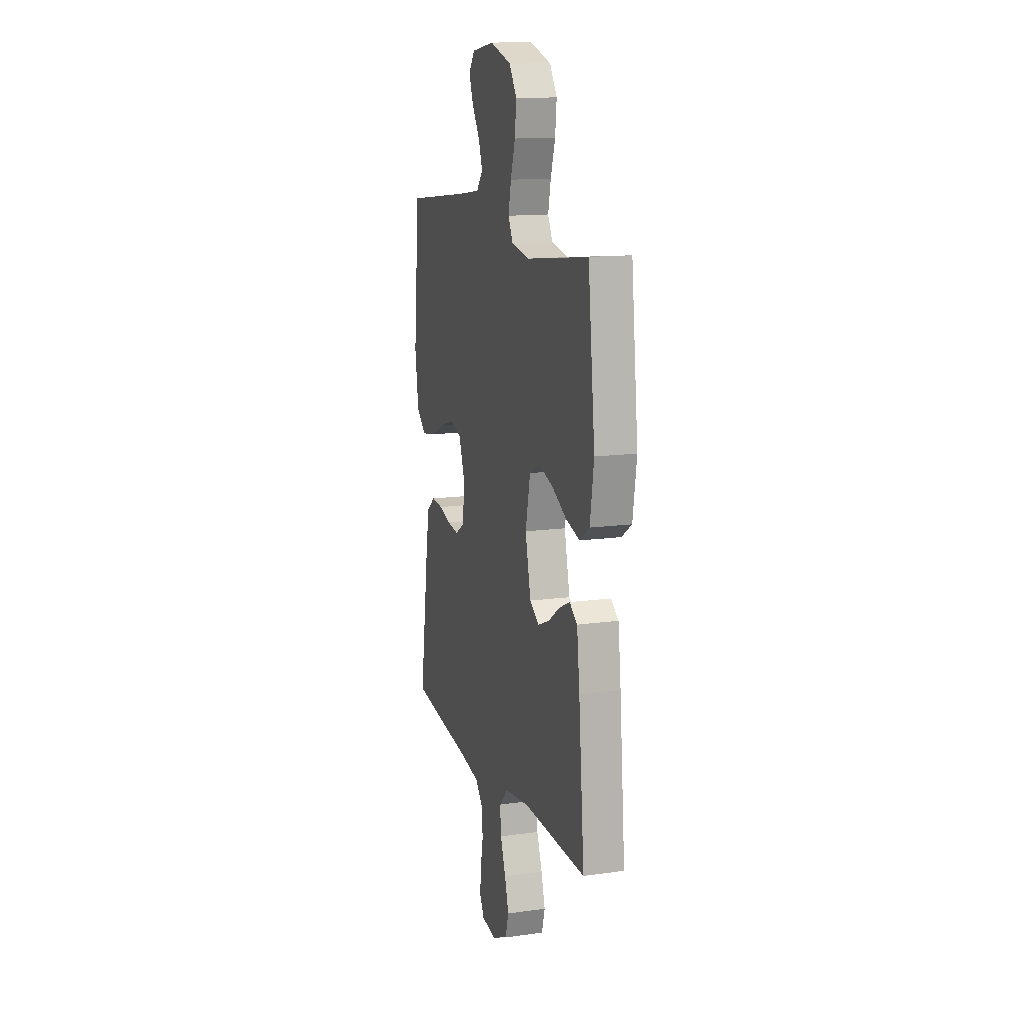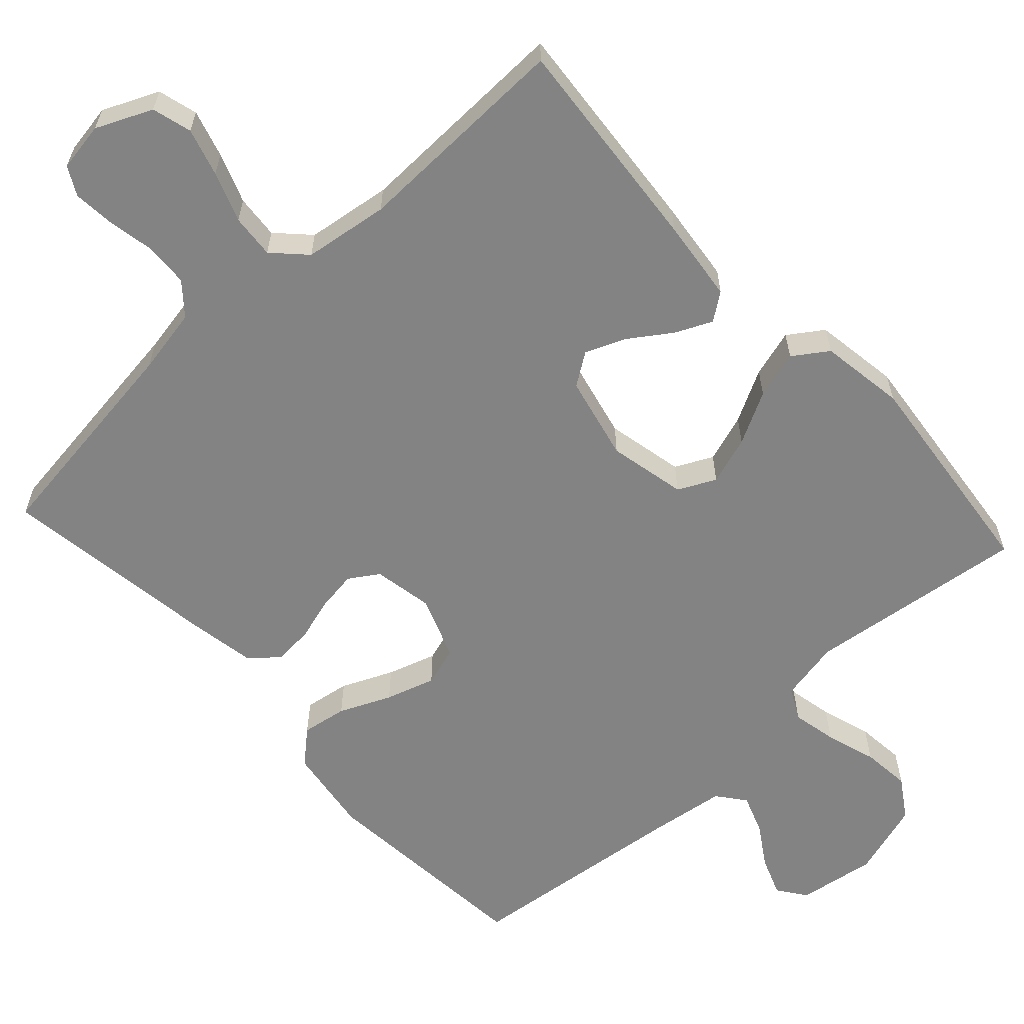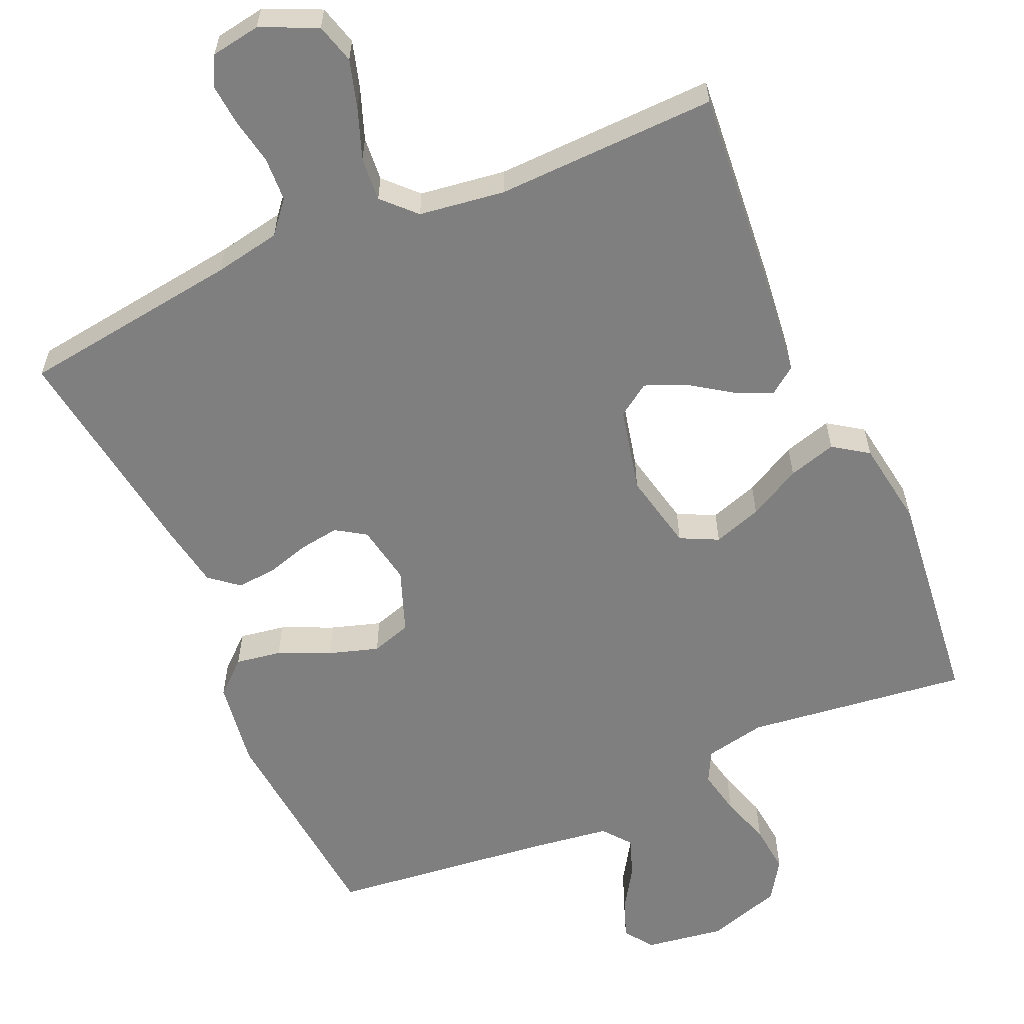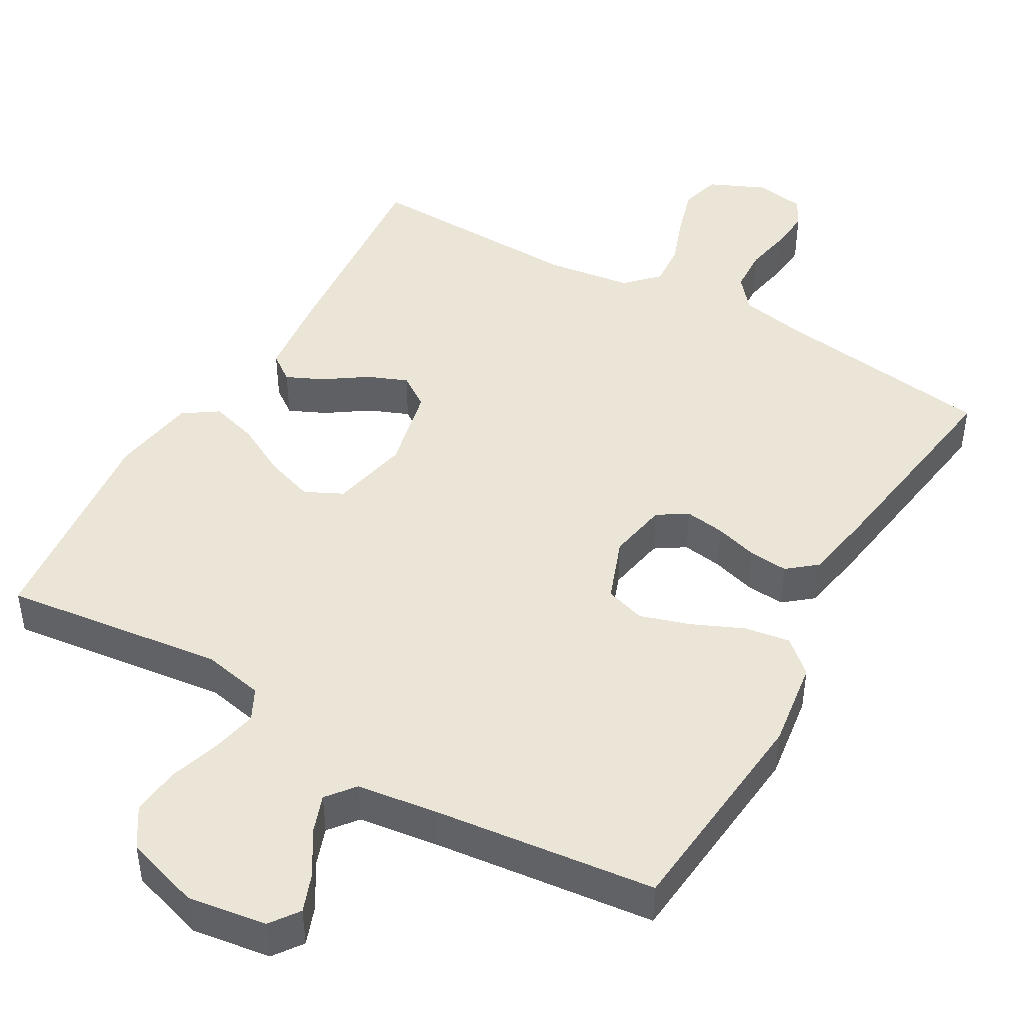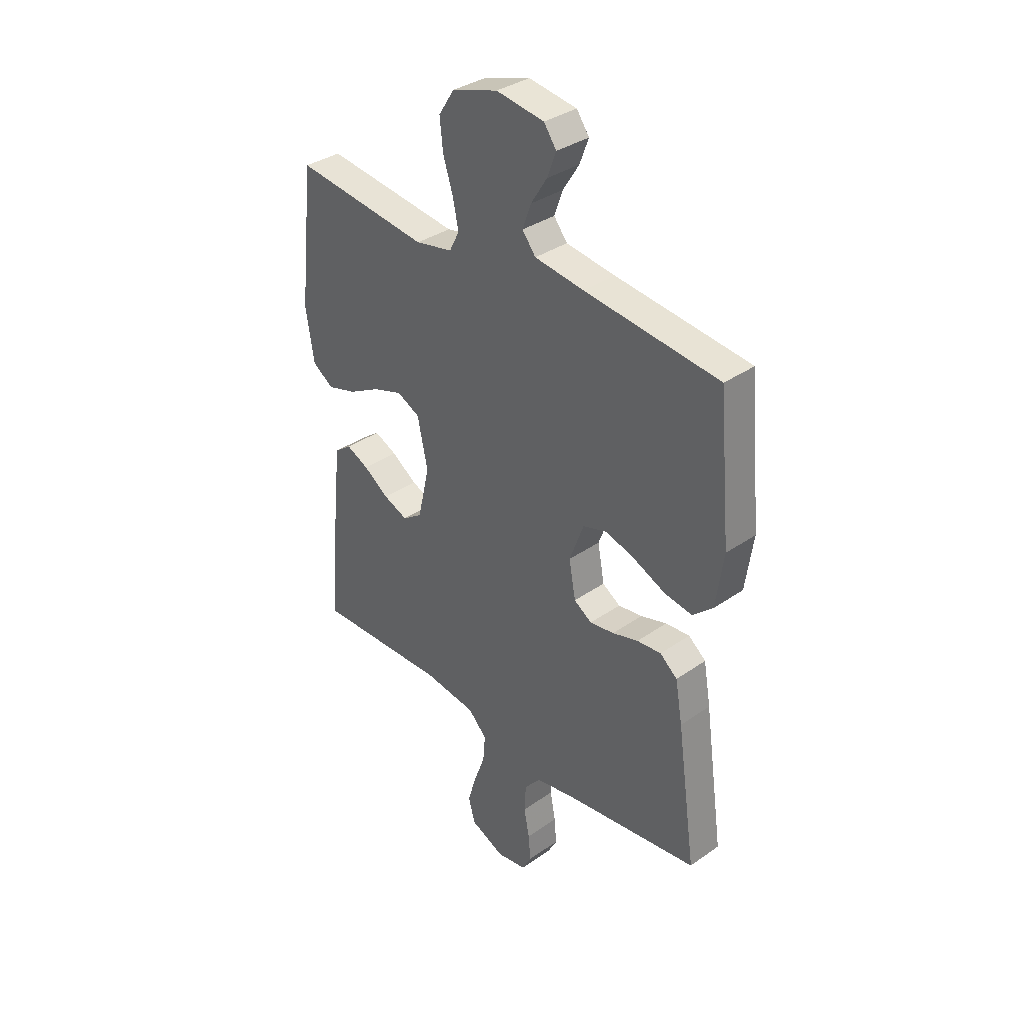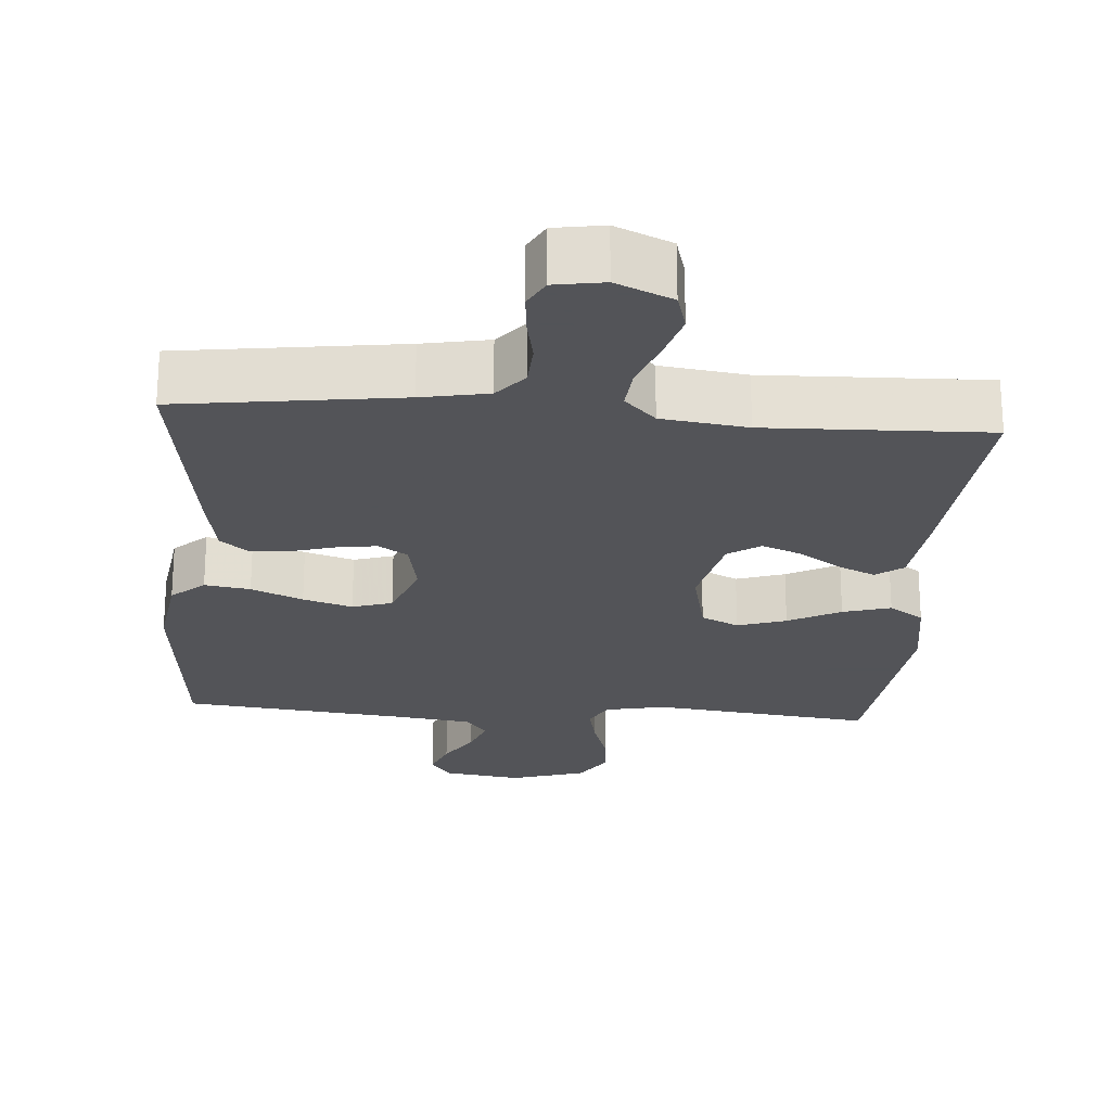
<metadata>
{"format":"obj","ext":"obj","renderer":"f3d","projection":"perspective","resolution":1024,"background":"white","views":[{"elev":13.7,"azim":-107.4,"up":"+Z"},{"elev":-61.2,"azim":-137.5,"up":"+Y"},{"elev":-59.7,"azim":-156.3,"up":"+Y"},{"elev":45.6,"azim":29.9,"up":"+Y"},{"elev":35.2,"azim":47.2,"up":"+Z"},{"elev":-23.4,"azim":175.7,"up":"+Y"}]}
</metadata>
<code>
v -0.5 0.07 -0.5
v -0.473 0.07 -0.2
v -0.46 0.07 -0.088
v -0.423 0.07 -0.061
v -0.373 0.07 -0.084
v -0.316 0.07 -0.123
v -0.262 0.07 -0.145
v -0.218 0.07 -0.115
v -0.192 0.07 0
v -0.215 0.07 0.106
v -0.266 0.07 0.131
v -0.332 0.07 0.109
v -0.403 0.07 0.071
v -0.468 0.07 0.052
v -0.515 0.07 0.084
v -0.533 0.07 0.2
v -0.5 0.07 0.5
v -0.2 0.07 0.463
v -0.117 0.07 0.48
v -0.095 0.07 0.523
v -0.108 0.07 0.584
v -0.13 0.07 0.653
v -0.137 0.07 0.719
v -0.102 0.07 0.773
v 0 0.07 0.805
v 0.107 0.07 0.789
v 0.135 0.07 0.75
v 0.115 0.07 0.697
v 0.079 0.07 0.64
v 0.06 0.07 0.587
v 0.09 0.07 0.549
v 0.2 0.07 0.534
v 0.5 0.07 0.5
v 0.528 0.07 0.2
v 0.511 0.07 0.081
v 0.466 0.07 0.041
v 0.404 0.07 0.051
v 0.334 0.07 0.082
v 0.267 0.07 0.103
v 0.213 0.07 0.086
v 0.181 0.07 0
v 0.196 0.07 -0.081
v 0.236 0.07 -0.107
v 0.29 0.07 -0.099
v 0.348 0.07 -0.082
v 0.402 0.07 -0.077
v 0.441 0.07 -0.109
v 0.457 0.07 -0.2
v 0.5 0.07 -0.5
v 0.2 0.07 -0.541
v 0.11 0.07 -0.558
v 0.074 0.07 -0.601
v 0.071 0.07 -0.661
v 0.083 0.07 -0.724
v 0.088 0.07 -0.781
v 0.067 0.07 -0.82
v 0 0.07 -0.831
v -0.076 0.07 -0.797
v -0.091 0.07 -0.743
v -0.072 0.07 -0.678
v -0.047 0.07 -0.61
v -0.042 0.07 -0.55
v -0.084 0.07 -0.507
v -0.2 0.07 -0.491
v -0.5 0 -0.5
v -0.473 0 -0.2
v -0.46 0 -0.088
v -0.423 0 -0.061
v -0.373 0 -0.084
v -0.316 0 -0.123
v -0.262 0 -0.145
v -0.218 0 -0.115
v -0.192 0 0
v -0.215 0 0.106
v -0.266 0 0.131
v -0.332 0 0.109
v -0.403 0 0.071
v -0.468 0 0.052
v -0.515 0 0.084
v -0.533 0 0.2
v -0.5 0 0.5
v -0.2 0 0.463
v -0.117 0 0.48
v -0.095 0 0.523
v -0.108 0 0.584
v -0.13 0 0.653
v -0.137 0 0.719
v -0.102 0 0.773
v 0 0 0.805
v 0.107 0 0.789
v 0.135 0 0.75
v 0.115 0 0.697
v 0.079 0 0.64
v 0.06 0 0.587
v 0.09 0 0.549
v 0.2 0 0.534
v 0.5 0 0.5
v 0.528 0 0.2
v 0.511 0 0.081
v 0.466 0 0.041
v 0.404 0 0.051
v 0.334 0 0.082
v 0.267 0 0.103
v 0.213 0 0.086
v 0.181 0 0
v 0.196 0 -0.081
v 0.236 0 -0.107
v 0.29 0 -0.099
v 0.348 0 -0.082
v 0.402 0 -0.077
v 0.441 0 -0.109
v 0.457 0 -0.2
v 0.5 0 -0.5
v 0.2 0 -0.541
v 0.11 0 -0.558
v 0.074 0 -0.601
v 0.071 0 -0.661
v 0.083 0 -0.724
v 0.088 0 -0.781
v 0.067 0 -0.82
v 0 0 -0.831
v -0.076 0 -0.797
v -0.091 0 -0.743
v -0.072 0 -0.678
v -0.047 0 -0.61
v -0.042 0 -0.55
v -0.084 0 -0.507
v -0.2 0 -0.491
f 58 59 60 61
f 56 57 58 61
f 56 61 62
f 53 54 55 56
f 53 56 62
f 52 53 62 63
f 47 48 49 50
f 47 50 51
f 44 45 46 47
f 43 44 47 51
f 42 43 51 52
f 35 36 37 38
f 35 38 39
f 32 33 34 35
f 31 32 35 39
f 30 31 39 40
f 26 27 28 29
f 26 29 30
f 25 26 30
f 24 25 30
f 21 22 23 24
f 20 21 24 30
f 19 20 30 40
f 15 16 17 18
f 12 13 14 15
f 11 12 15 18
f 10 11 18 19
f 3 4 5 6
f 3 6 7
f 64 1 2 3
f 63 64 3 7
f 41 42 52 63
f 9 10 19 40
f 8 9 40 41
f 7 8 41 63
f 125 124 123 122
f 125 122 121 120
f 126 125 120
f 120 119 118 117
f 126 120 117
f 127 126 117 116
f 114 113 112 111
f 115 114 111
f 111 110 109 108
f 115 111 108 107
f 116 115 107 106
f 102 101 100 99
f 103 102 99
f 99 98 97 96
f 103 99 96 95
f 104 103 95 94
f 93 92 91 90
f 94 93 90
f 94 90 89
f 94 89 88
f 88 87 86 85
f 94 88 85 84
f 104 94 84 83
f 82 81 80 79
f 79 78 77 76
f 82 79 76 75
f 83 82 75 74
f 70 69 68 67
f 71 70 67
f 67 66 65 128
f 71 67 128 127
f 127 116 106 105
f 104 83 74 73
f 105 104 73 72
f 127 105 72 71
f 1 65 66 2
f 2 66 67 3
f 3 67 68 4
f 4 68 69 5
f 5 69 70 6
f 6 70 71 7
f 7 71 72 8
f 8 72 73 9
f 9 73 74 10
f 10 74 75 11
f 11 75 76 12
f 12 76 77 13
f 13 77 78 14
f 14 78 79 15
f 15 79 80 16
f 16 80 81 17
f 17 81 82 18
f 18 82 83 19
f 19 83 84 20
f 20 84 85 21
f 21 85 86 22
f 22 86 87 23
f 23 87 88 24
f 24 88 89 25
f 25 89 90 26
f 26 90 91 27
f 27 91 92 28
f 28 92 93 29
f 29 93 94 30
f 30 94 95 31
f 31 95 96 32
f 32 96 97 33
f 33 97 98 34
f 34 98 99 35
f 35 99 100 36
f 36 100 101 37
f 37 101 102 38
f 38 102 103 39
f 39 103 104 40
f 40 104 105 41
f 41 105 106 42
f 42 106 107 43
f 43 107 108 44
f 44 108 109 45
f 45 109 110 46
f 46 110 111 47
f 47 111 112 48
f 48 112 113 49
f 49 113 114 50
f 50 114 115 51
f 51 115 116 52
f 52 116 117 53
f 53 117 118 54
f 54 118 119 55
f 55 119 120 56
f 56 120 121 57
f 57 121 122 58
f 58 122 123 59
f 59 123 124 60
f 60 124 125 61
f 61 125 126 62
f 62 126 127 63
f 63 127 128 64
f 64 128 65 1

</code>
